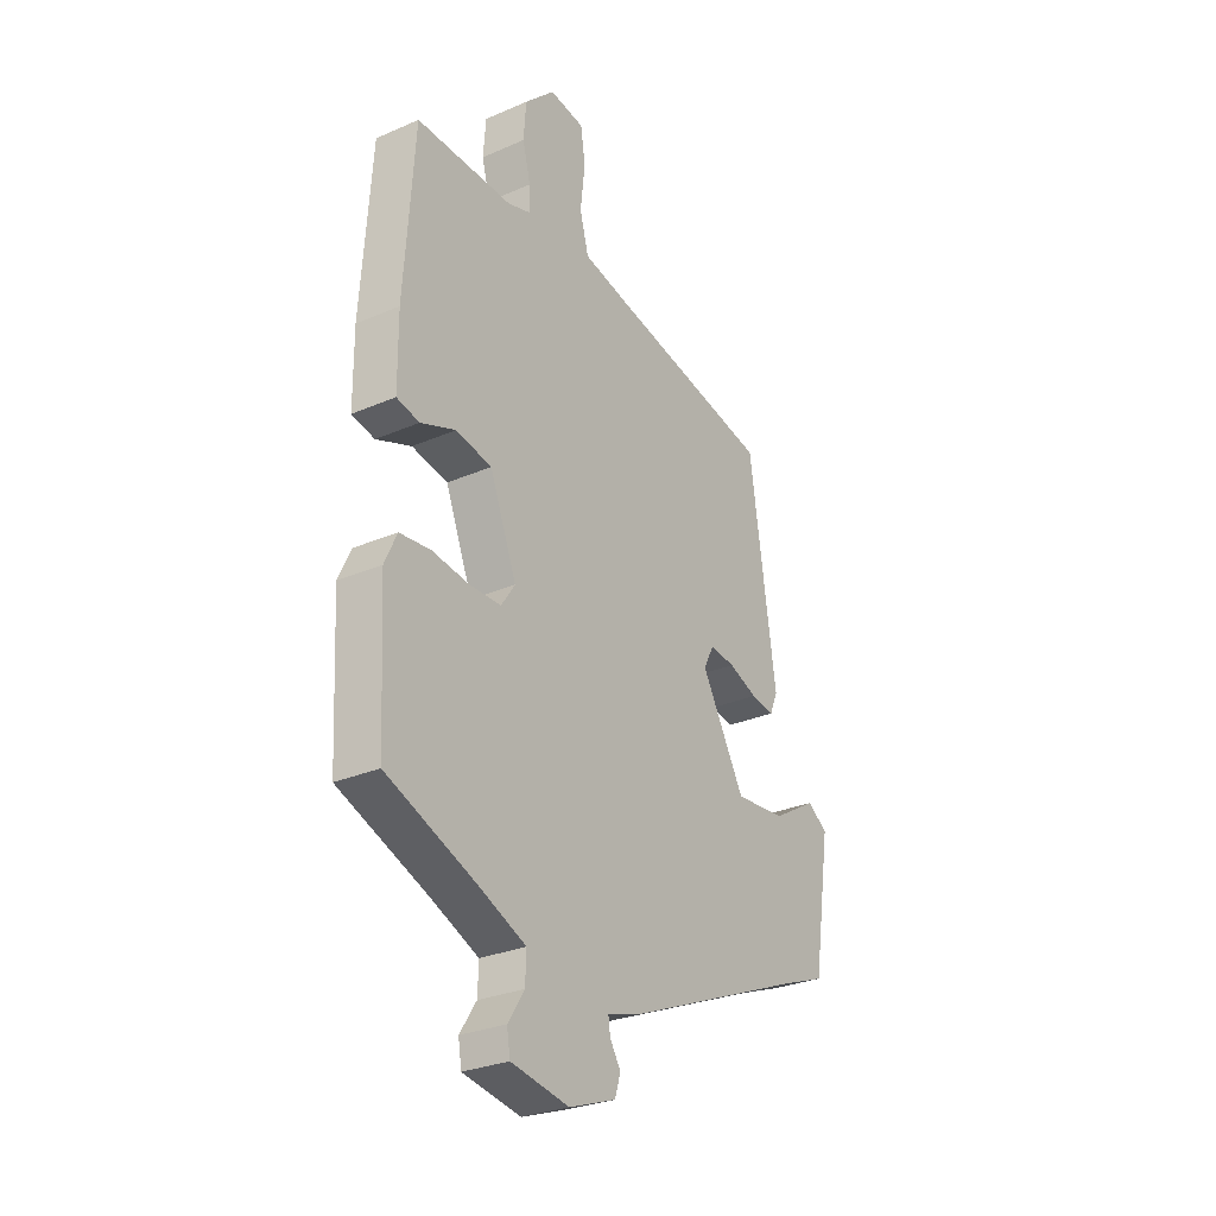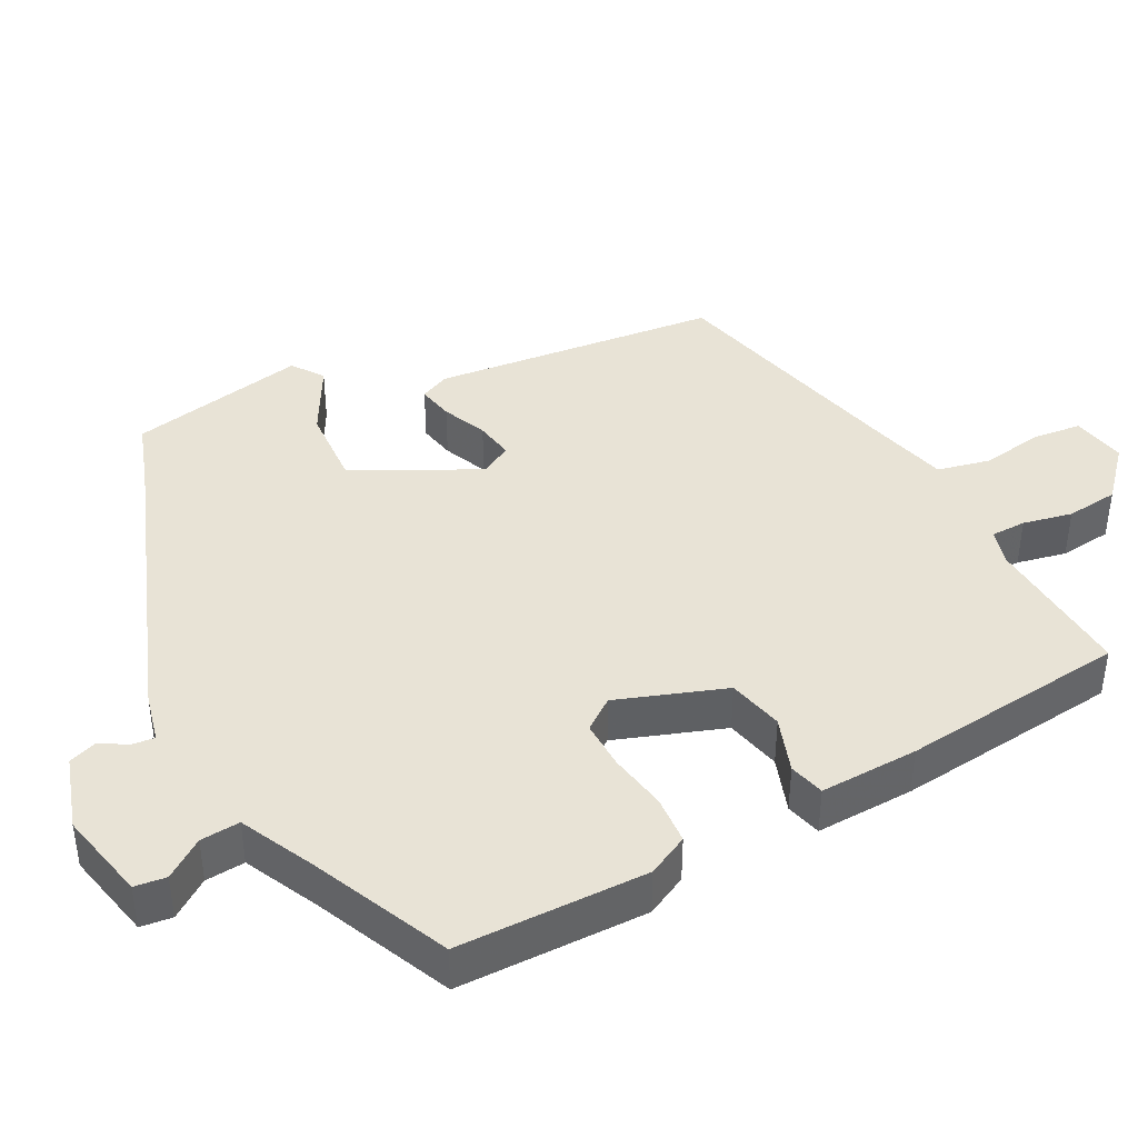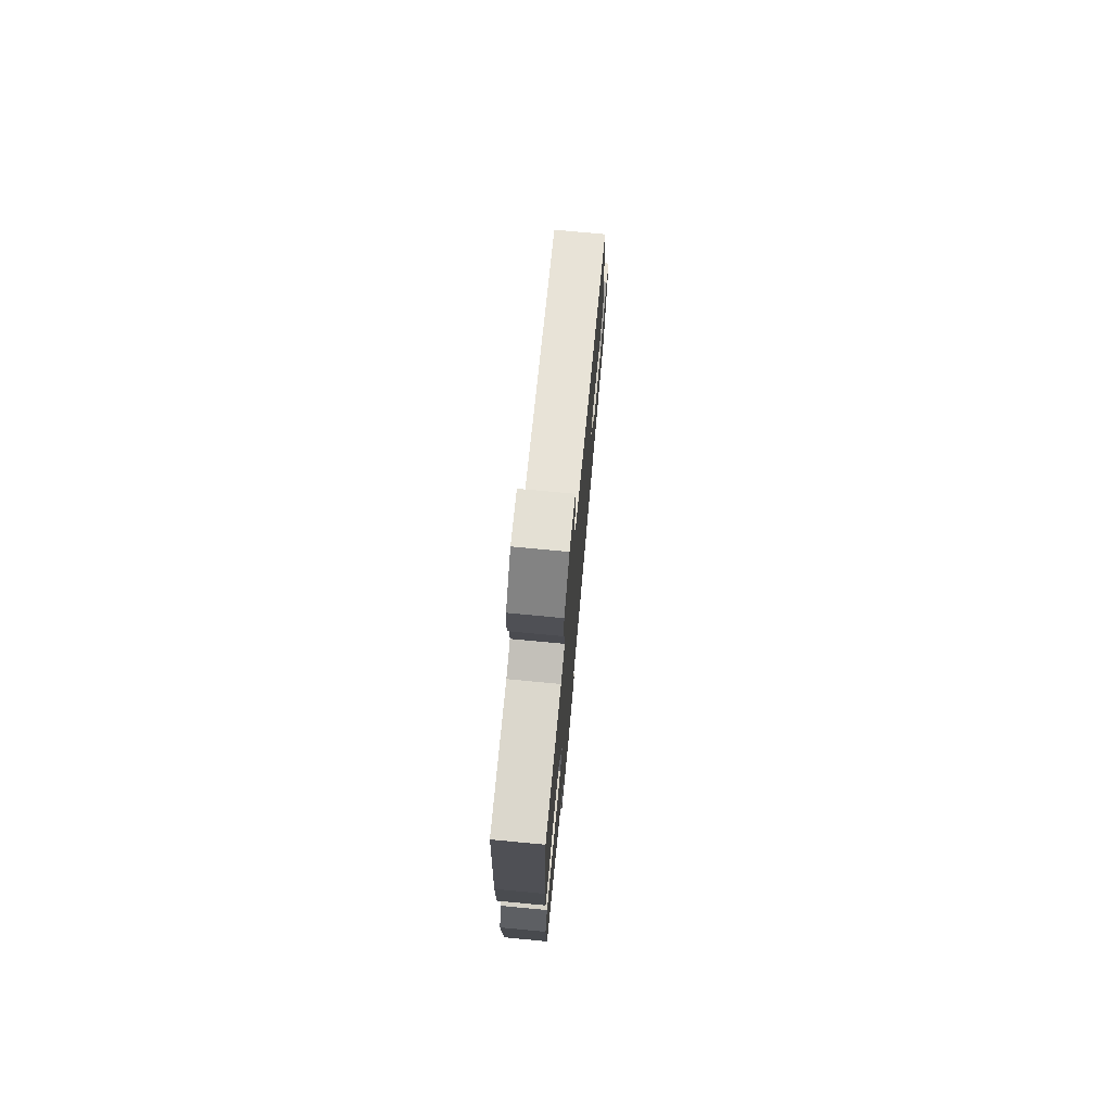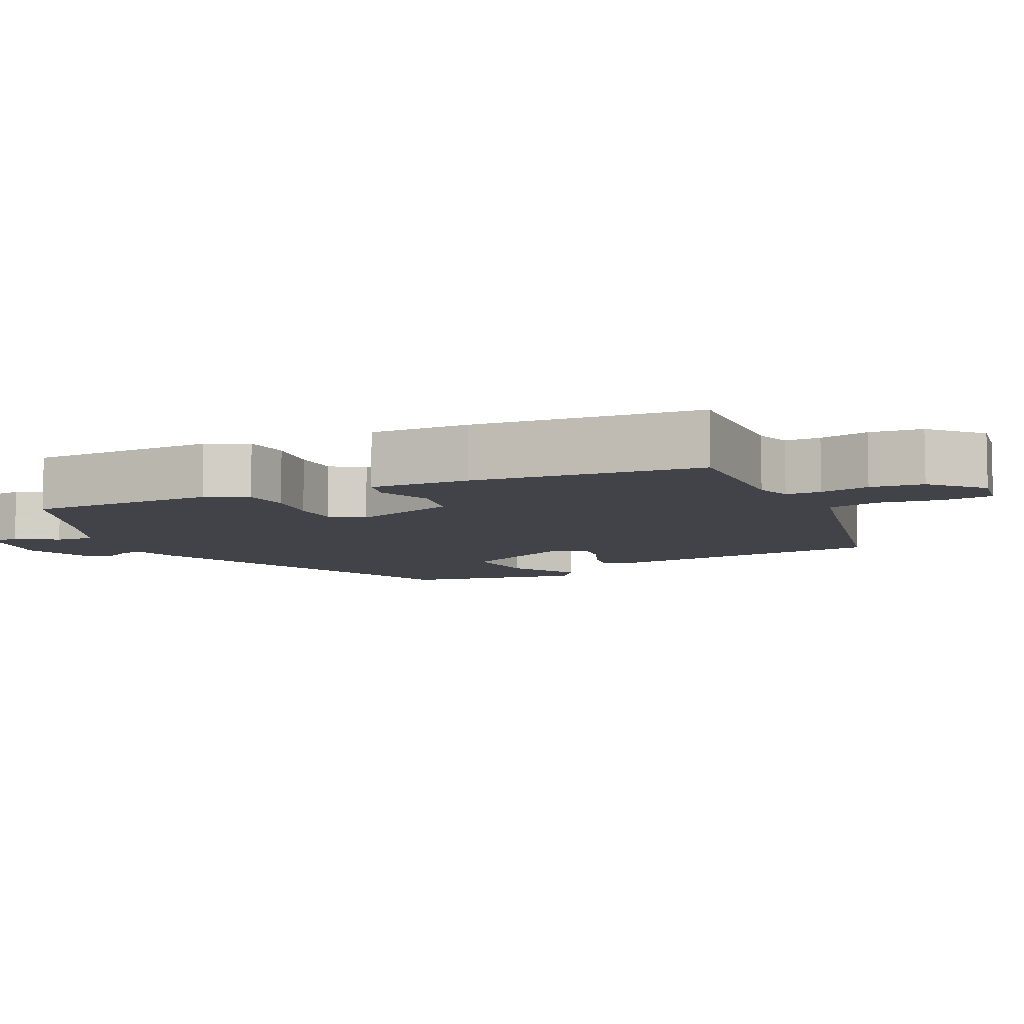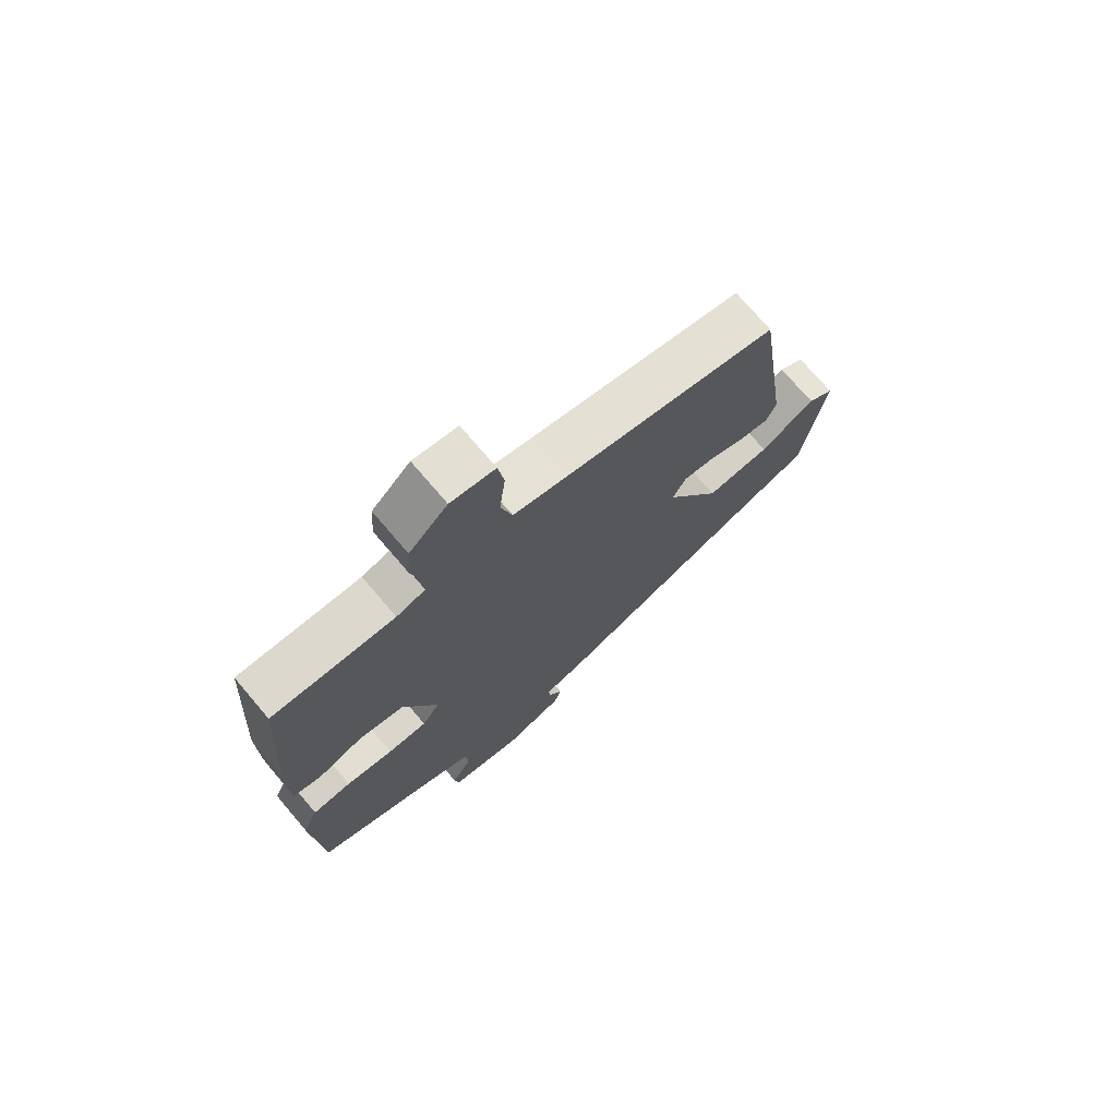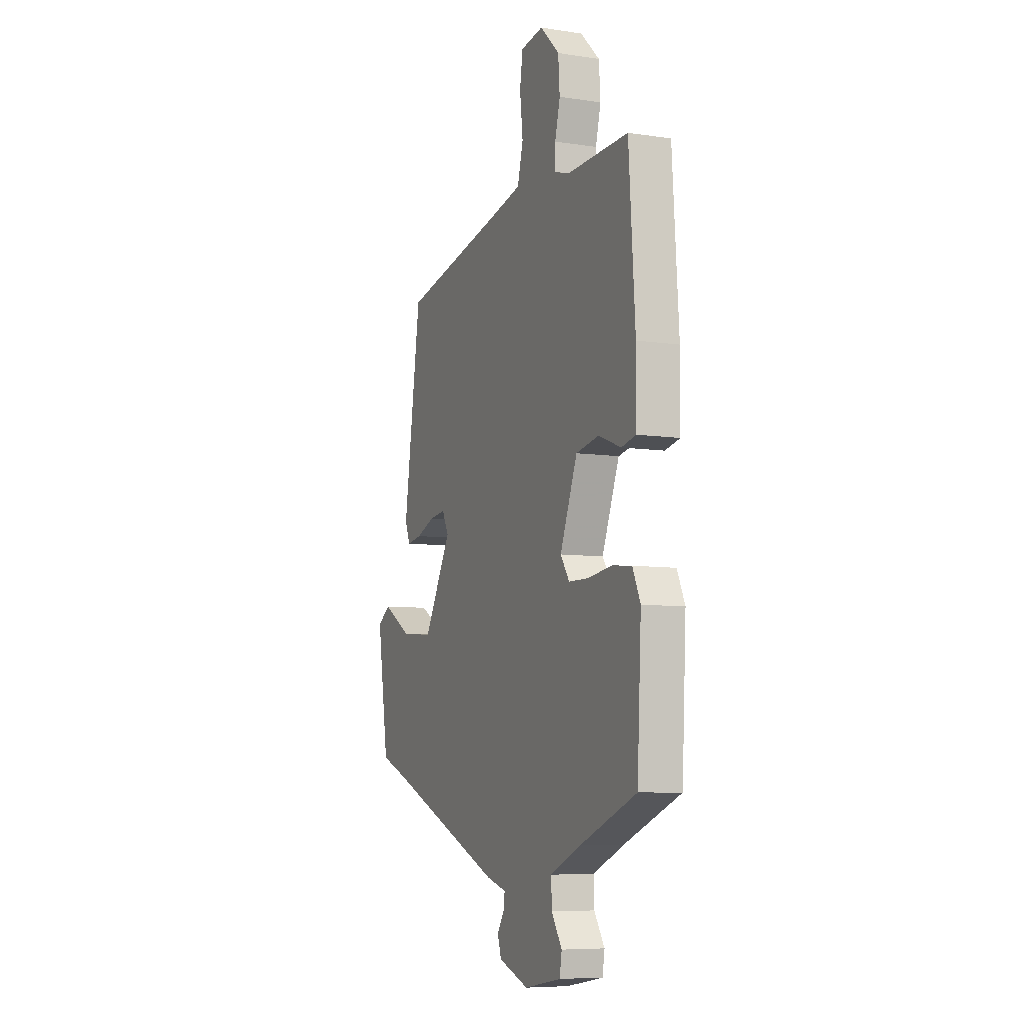
<metadata>
{"format":"obj","ext":"obj","renderer":"f3d","projection":"perspective","resolution":1024,"background":"white","views":[{"elev":-28.5,"azim":-56.8,"up":"+Z"},{"elev":41.6,"azim":-119.8,"up":"+Y"},{"elev":74.5,"azim":-84.6,"up":"+Z"},{"elev":-7.6,"azim":-65.7,"up":"+Y"},{"elev":73.4,"azim":-40.4,"up":"+Z"},{"elev":-7.5,"azim":-113.1,"up":"+Z"}]}
</metadata>
<code>
v -0.459 0.07 0.531
v -0.252 0.07 0.526
v -0.203 0.07 0.542
v -0.204 0.07 0.59
v -0.221 0.07 0.657
v -0.216 0.07 0.729
v -0.151 0.07 0.792
v -0.076 0.07 0.781
v -0.066 0.07 0.715
v -0.076 0.07 0.628
v -0.057 0.07 0.557
v 0.038 0.07 0.536
v 0.396 0.07 0.462
v 0.453 0.07 0.071
v 0.436 0.07 0.03
v 0.386 0.07 0.038
v 0.324 0.07 0.062
v 0.27 0.07 0.069
v 0.248 0.07 0.025
v 0.341 0.07 -0.14
v 0.45 0.07 -0.13
v 0.544 0.07 -0.074
v 0.588 0.07 -0.103
v 0.55 0.07 -0.348
v 0.454 0.07 -0.385
v 0.064 0.07 -0.547
v -0.003 0.07 -0.566
v 0.001 0.07 -0.596
v 0.024 0.07 -0.633
v 0.012 0.07 -0.672
v -0.088 0.07 -0.708
v -0.212 0.07 -0.686
v -0.219 0.07 -0.643
v -0.184 0.07 -0.589
v -0.182 0.07 -0.535
v -0.285 0.07 -0.49
v -0.475 0.07 -0.414
v -0.489 0.07 -0.155
v -0.463 0.07 -0.098
v -0.397 0.07 -0.091
v -0.317 0.07 -0.102
v -0.25 0.07 -0.101
v -0.22 0.07 -0.057
v -0.278 0.07 0.089
v -0.355 0.07 0.104
v -0.43 0.07 0.075
v -0.479 0.07 0.086
v -0.48 0.07 0.221
v -0.459 0 0.531
v -0.252 0 0.526
v -0.203 0 0.542
v -0.204 0 0.59
v -0.221 0 0.657
v -0.216 0 0.729
v -0.151 0 0.792
v -0.076 0 0.781
v -0.066 0 0.715
v -0.076 0 0.628
v -0.057 0 0.557
v 0.038 0 0.536
v 0.396 0 0.462
v 0.453 0 0.071
v 0.436 0 0.03
v 0.386 0 0.038
v 0.324 0 0.062
v 0.27 0 0.069
v 0.248 0 0.025
v 0.341 0 -0.14
v 0.45 0 -0.13
v 0.544 0 -0.074
v 0.588 0 -0.103
v 0.55 0 -0.348
v 0.454 0 -0.385
v 0.064 0 -0.547
v -0.003 0 -0.566
v 0.001 0 -0.596
v 0.024 0 -0.633
v 0.012 0 -0.672
v -0.088 0 -0.708
v -0.212 0 -0.686
v -0.219 0 -0.643
v -0.184 0 -0.589
v -0.182 0 -0.535
v -0.285 0 -0.49
v -0.475 0 -0.414
v -0.489 0 -0.155
v -0.463 0 -0.098
v -0.397 0 -0.091
v -0.317 0 -0.102
v -0.25 0 -0.101
v -0.22 0 -0.057
v -0.278 0 0.089
v -0.355 0 0.104
v -0.43 0 0.075
v -0.479 0 0.086
v -0.48 0 0.221
f 45 46 47 48
f 44 45 48 1
f 38 39 40 41
f 36 37 38 41
f 35 36 41 42
f 31 32 33 34
f 31 34 35
f 28 29 30 31
f 27 28 31 35
f 25 26 27 35
f 21 22 23 24
f 20 21 24 25
f 19 20 25 35
f 14 15 16 17
f 12 13 14 17
f 11 12 17 18
f 7 8 9 10
f 7 10 11
f 4 5 6 7
f 3 4 7 11
f 2 3 11 18
f 44 1 2 18
f 19 35 42 43
f 18 19 43 44
f 96 95 94 93
f 49 96 93 92
f 89 88 87 86
f 89 86 85 84
f 90 89 84 83
f 82 81 80 79
f 83 82 79
f 79 78 77 76
f 83 79 76 75
f 83 75 74 73
f 72 71 70 69
f 73 72 69 68
f 83 73 68 67
f 65 64 63 62
f 65 62 61 60
f 66 65 60 59
f 58 57 56 55
f 59 58 55
f 55 54 53 52
f 59 55 52 51
f 66 59 51 50
f 66 50 49 92
f 91 90 83 67
f 92 91 67 66
f 1 49 50 2
f 2 50 51 3
f 3 51 52 4
f 4 52 53 5
f 5 53 54 6
f 6 54 55 7
f 7 55 56 8
f 8 56 57 9
f 9 57 58 10
f 10 58 59 11
f 11 59 60 12
f 12 60 61 13
f 13 61 62 14
f 14 62 63 15
f 15 63 64 16
f 16 64 65 17
f 17 65 66 18
f 18 66 67 19
f 19 67 68 20
f 20 68 69 21
f 21 69 70 22
f 22 70 71 23
f 23 71 72 24
f 24 72 73 25
f 25 73 74 26
f 26 74 75 27
f 27 75 76 28
f 28 76 77 29
f 29 77 78 30
f 30 78 79 31
f 31 79 80 32
f 32 80 81 33
f 33 81 82 34
f 34 82 83 35
f 35 83 84 36
f 36 84 85 37
f 37 85 86 38
f 38 86 87 39
f 39 87 88 40
f 40 88 89 41
f 41 89 90 42
f 42 90 91 43
f 43 91 92 44
f 44 92 93 45
f 45 93 94 46
f 46 94 95 47
f 47 95 96 48
f 48 96 49 1

</code>
